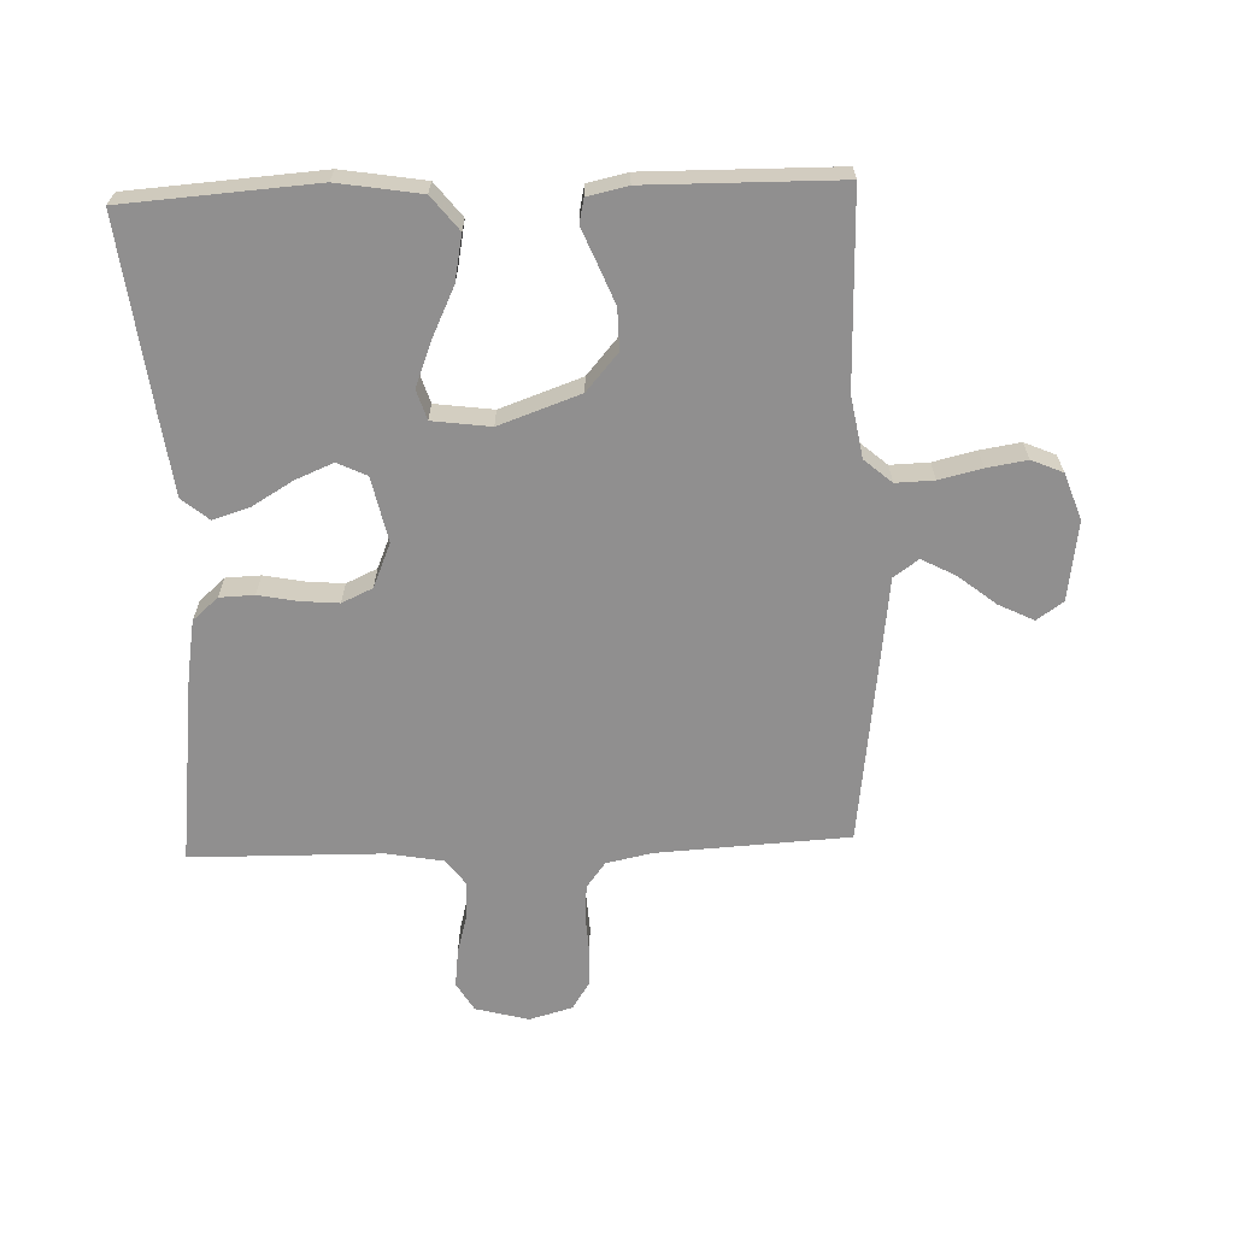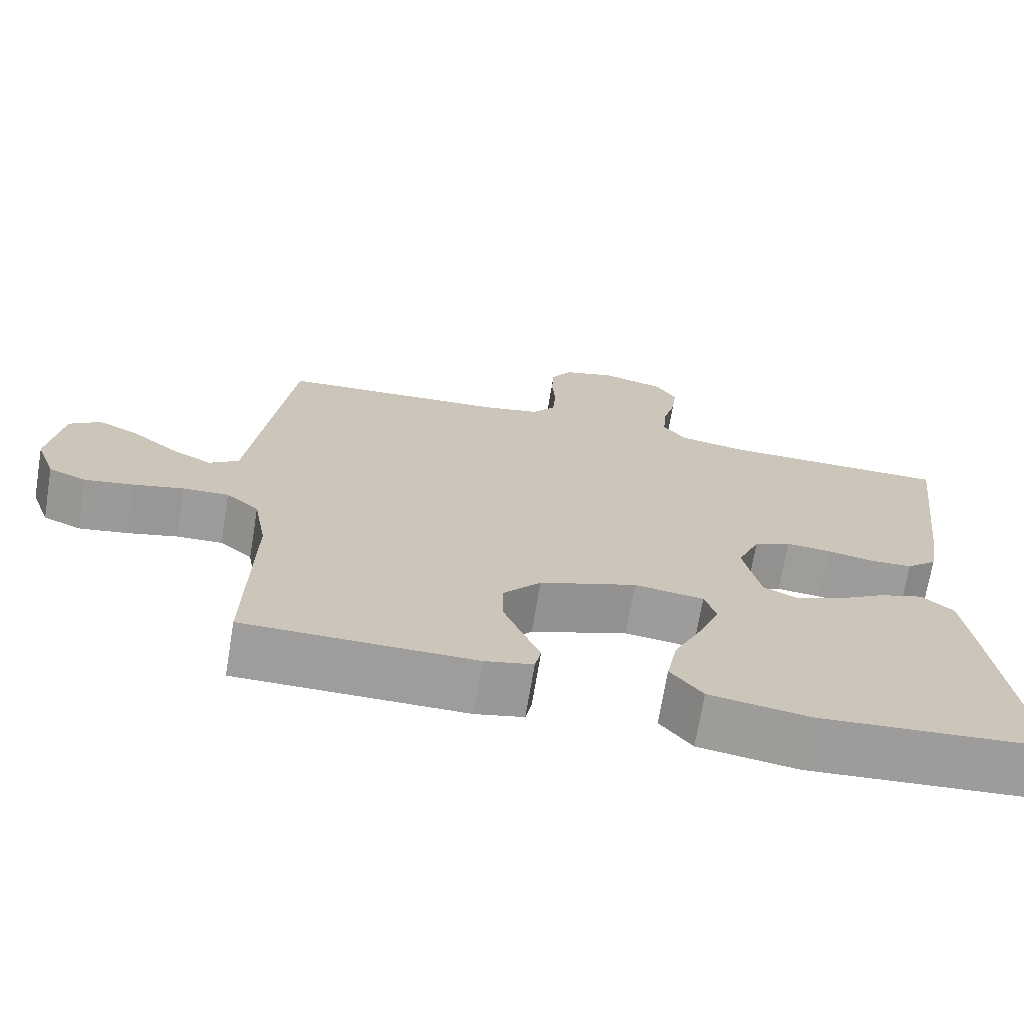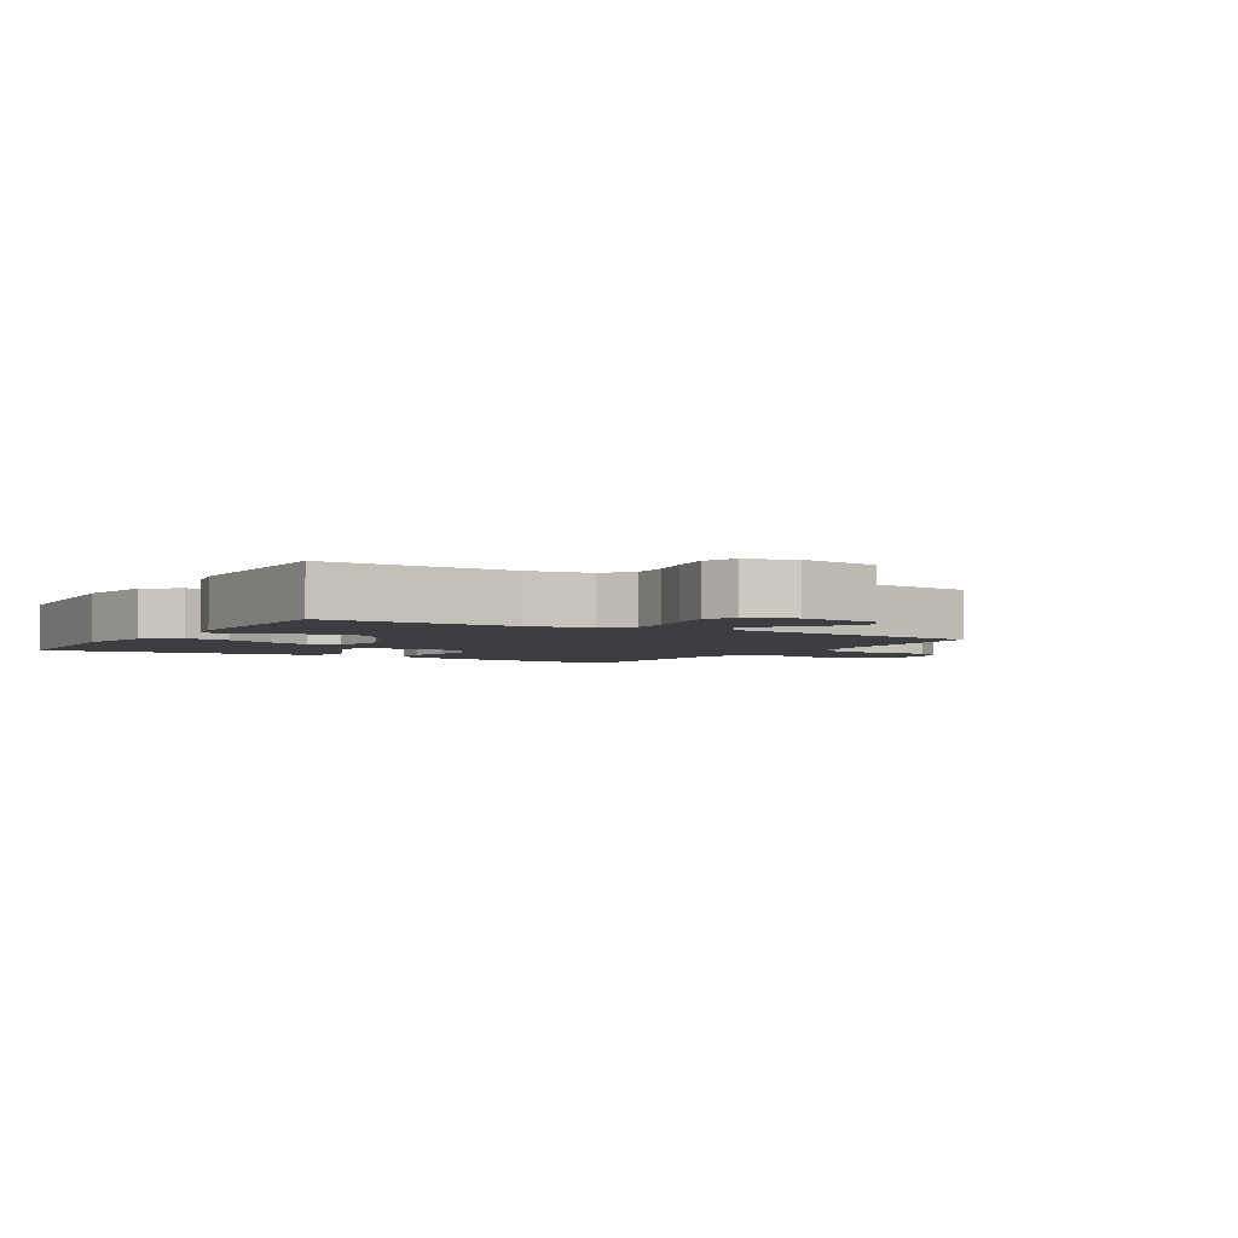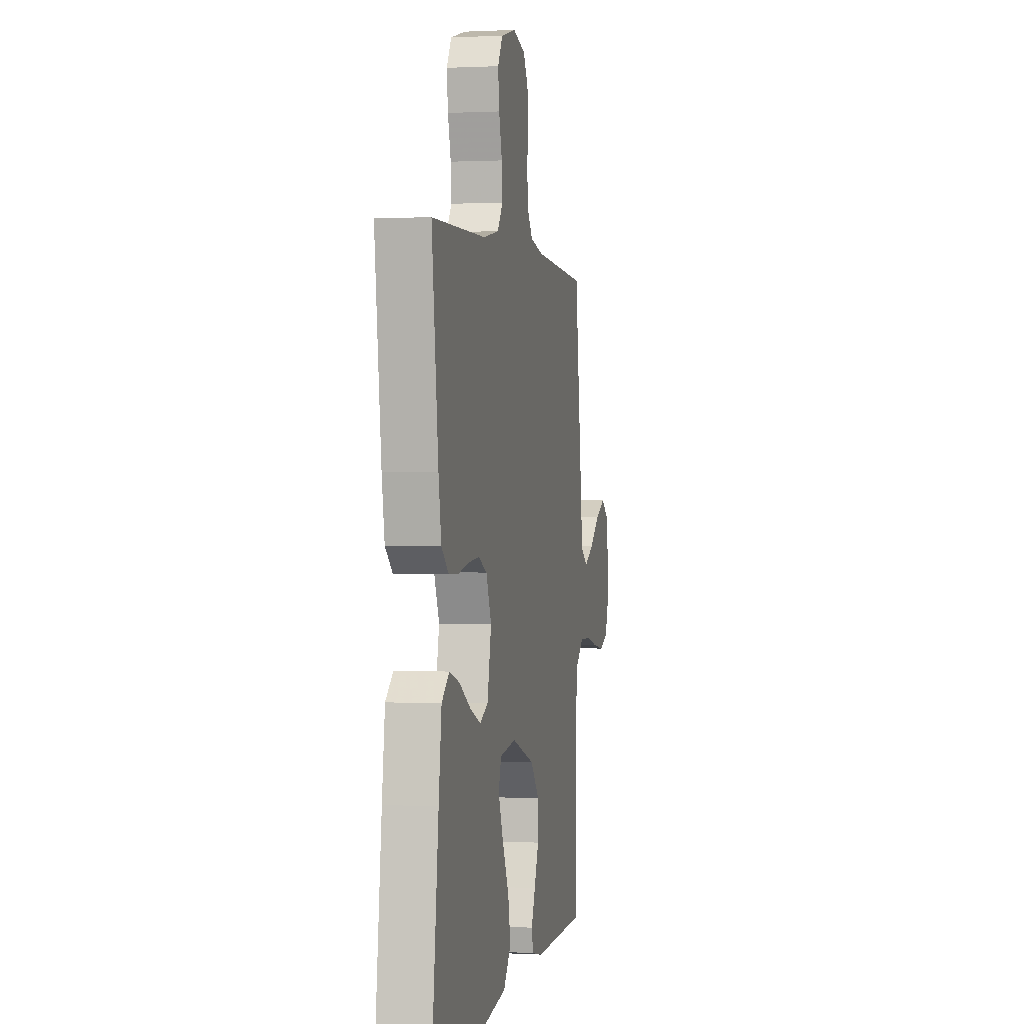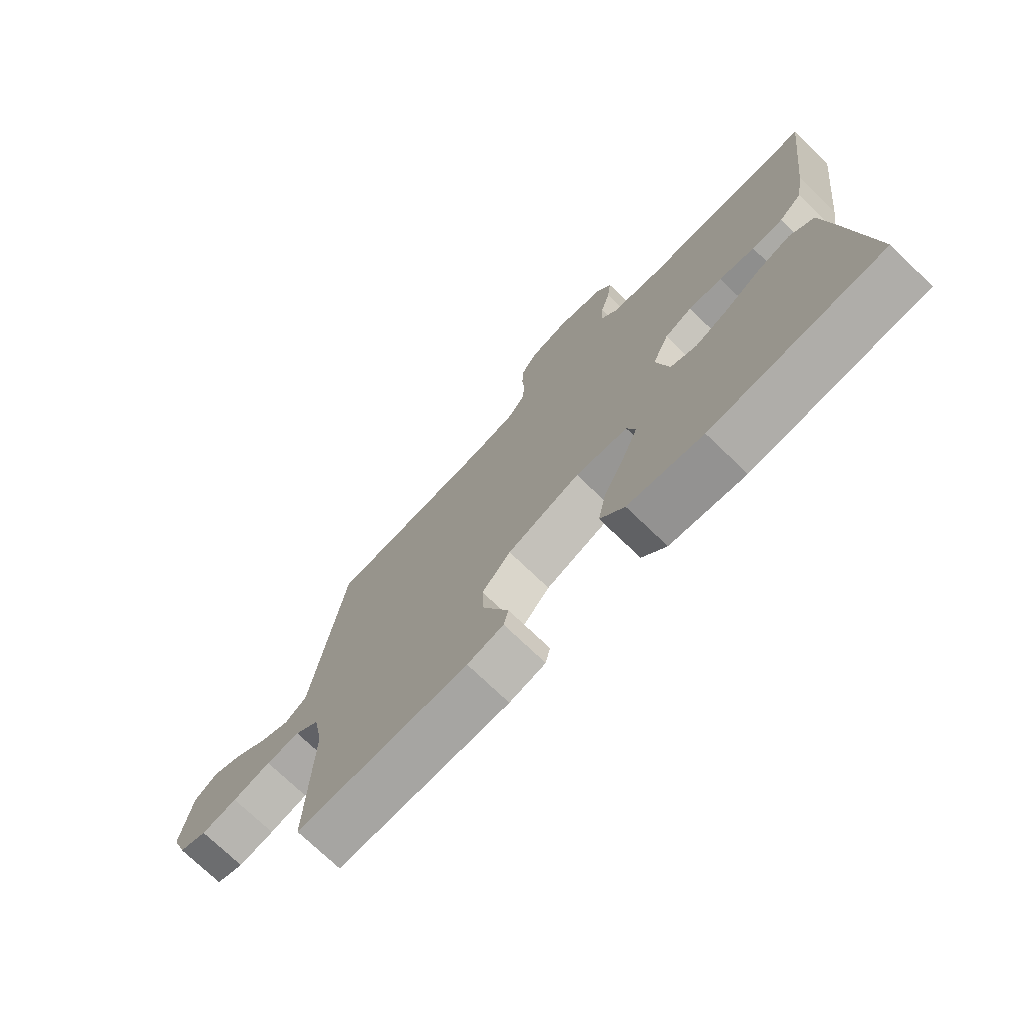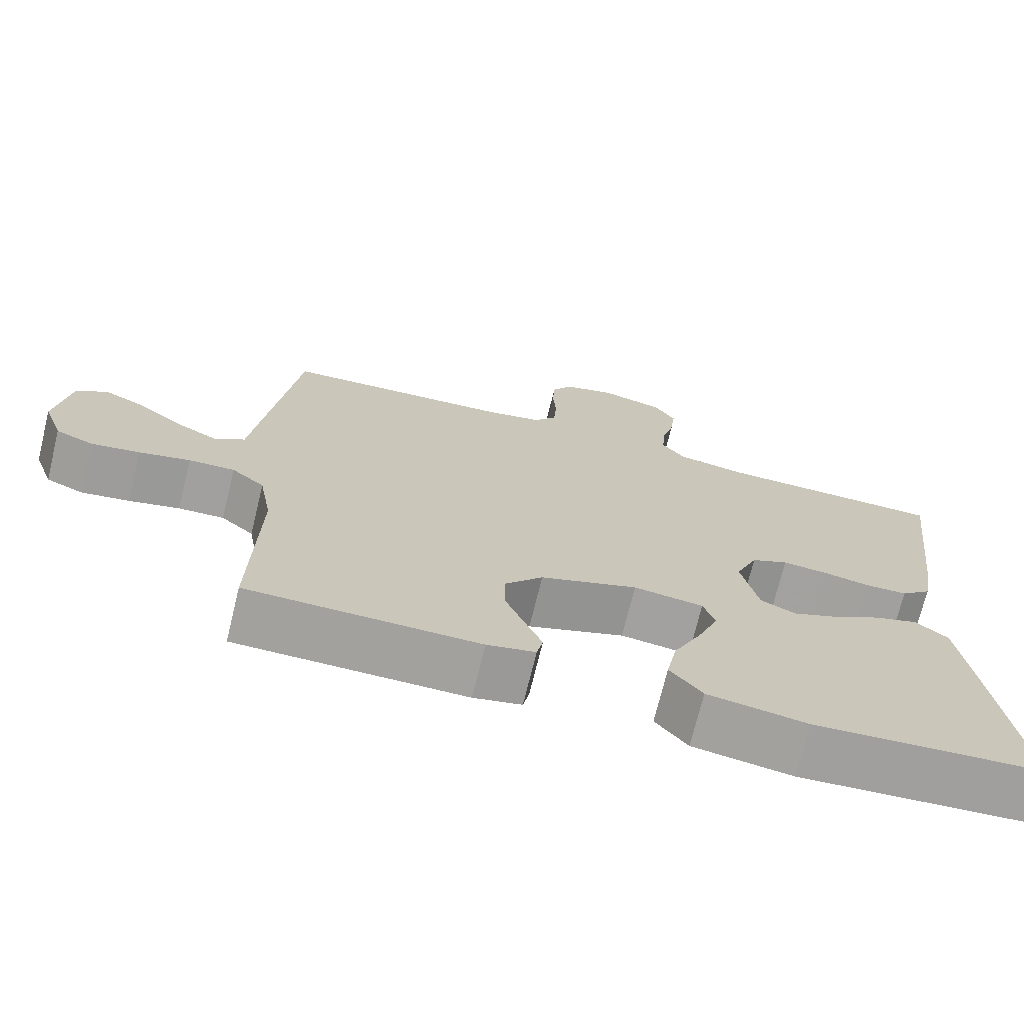
<metadata>
{"format":"obj","ext":"obj","renderer":"f3d","projection":"perspective","resolution":1024,"background":"white","views":[{"elev":-65.4,"azim":-178.0,"up":"+Y"},{"elev":-70.4,"azim":-9.4,"up":"+Z"},{"elev":-3.2,"azim":-121.0,"up":"+Y"},{"elev":0.9,"azim":101.3,"up":"+Z"},{"elev":-74.1,"azim":46.2,"up":"+Z"},{"elev":-72.0,"azim":-13.7,"up":"+Z"}]}
</metadata>
<code>
v 0.5 0.07 -0.5
v 0.2 0.07 -0.521
v 0.07 0.07 -0.5
v 0.028 0.07 -0.447
v 0.042 0.07 -0.375
v 0.079 0.07 -0.297
v 0.106 0.07 -0.228
v 0.091 0.07 -0.181
v 0 0.07 -0.169
v -0.127 0.07 -0.214
v -0.177 0.07 -0.272
v -0.176 0.07 -0.336
v -0.151 0.07 -0.398
v -0.129 0.07 -0.451
v -0.137 0.07 -0.489
v -0.2 0.07 -0.503
v -0.5 0.07 -0.5
v -0.493 0.07 -0.2
v -0.51 0.07 -0.103
v -0.553 0.07 -0.066
v -0.613 0.07 -0.068
v -0.68 0.07 -0.084
v -0.743 0.07 -0.094
v -0.792 0.07 -0.073
v -0.818 0.07 0
v -0.8 0.07 0.124
v -0.759 0.07 0.153
v -0.704 0.07 0.126
v -0.645 0.07 0.079
v -0.592 0.07 0.051
v -0.553 0.07 0.079
v -0.538 0.07 0.2
v -0.5 0.07 0.5
v -0.2 0.07 0.517
v -0.128 0.07 0.532
v -0.098 0.07 0.572
v -0.094 0.07 0.627
v -0.098 0.07 0.688
v -0.095 0.07 0.744
v -0.068 0.07 0.787
v 0 0.07 0.806
v 0.083 0.07 0.784
v 0.11 0.07 0.739
v 0.103 0.07 0.68
v 0.086 0.07 0.617
v 0.082 0.07 0.561
v 0.112 0.07 0.52
v 0.2 0.07 0.504
v 0.5 0.07 0.5
v 0.464 0.07 0.2
v 0.449 0.07 0.111
v 0.409 0.07 0.076
v 0.355 0.07 0.074
v 0.293 0.07 0.086
v 0.234 0.07 0.091
v 0.186 0.07 0.069
v 0.157 0.07 0
v 0.179 0.07 -0.102
v 0.225 0.07 -0.124
v 0.285 0.07 -0.099
v 0.349 0.07 -0.061
v 0.406 0.07 -0.043
v 0.448 0.07 -0.078
v 0.464 0.07 -0.2
v 0.5 0 -0.5
v 0.2 0 -0.521
v 0.07 0 -0.5
v 0.028 0 -0.447
v 0.042 0 -0.375
v 0.079 0 -0.297
v 0.106 0 -0.228
v 0.091 0 -0.181
v 0 0 -0.169
v -0.127 0 -0.214
v -0.177 0 -0.272
v -0.176 0 -0.336
v -0.151 0 -0.398
v -0.129 0 -0.451
v -0.137 0 -0.489
v -0.2 0 -0.503
v -0.5 0 -0.5
v -0.493 0 -0.2
v -0.51 0 -0.103
v -0.553 0 -0.066
v -0.613 0 -0.068
v -0.68 0 -0.084
v -0.743 0 -0.094
v -0.792 0 -0.073
v -0.818 0 0
v -0.8 0 0.124
v -0.759 0 0.153
v -0.704 0 0.126
v -0.645 0 0.079
v -0.592 0 0.051
v -0.553 0 0.079
v -0.538 0 0.2
v -0.5 0 0.5
v -0.2 0 0.517
v -0.128 0 0.532
v -0.098 0 0.572
v -0.094 0 0.627
v -0.098 0 0.688
v -0.095 0 0.744
v -0.068 0 0.787
v 0 0 0.806
v 0.083 0 0.784
v 0.11 0 0.739
v 0.103 0 0.68
v 0.086 0 0.617
v 0.082 0 0.561
v 0.112 0 0.52
v 0.2 0 0.504
v 0.5 0 0.5
v 0.464 0 0.2
v 0.449 0 0.111
v 0.409 0 0.076
v 0.355 0 0.074
v 0.293 0 0.086
v 0.234 0 0.091
v 0.186 0 0.069
v 0.157 0 0
v 0.179 0 -0.102
v 0.225 0 -0.124
v 0.285 0 -0.099
v 0.349 0 -0.061
v 0.406 0 -0.043
v 0.448 0 -0.078
v 0.464 0 -0.2
f 60 61 62 63
f 59 60 63 64
f 51 52 53 54
f 51 54 55
f 48 49 50 51
f 47 48 51 55
f 46 47 55 56
f 42 43 44 45
f 42 45 46
f 41 42 46
f 37 38 39 40
f 36 37 40 41
f 31 32 33 34
f 31 34 35
f 26 27 28 29
f 26 29 30
f 25 26 30
f 24 25 30
f 21 22 23 24
f 20 21 24 30
f 19 20 30 31
f 15 16 17 18
f 13 14 15 18
f 12 13 18 19
f 11 12 19 31
f 3 4 5 6
f 3 6 7
f 2 3 7
f 59 64 1 2
f 58 59 2 7
f 57 58 7 8
f 41 46 56 57
f 36 41 57 8
f 35 36 8 9
f 10 11 31 35
f 9 10 35
f 127 126 125 124
f 128 127 124 123
f 118 117 116 115
f 119 118 115
f 115 114 113 112
f 119 115 112 111
f 120 119 111 110
f 109 108 107 106
f 110 109 106
f 110 106 105
f 104 103 102 101
f 105 104 101 100
f 98 97 96 95
f 99 98 95
f 93 92 91 90
f 94 93 90
f 94 90 89
f 94 89 88
f 88 87 86 85
f 94 88 85 84
f 95 94 84 83
f 82 81 80 79
f 82 79 78 77
f 83 82 77 76
f 95 83 76 75
f 70 69 68 67
f 71 70 67
f 71 67 66
f 66 65 128 123
f 71 66 123 122
f 72 71 122 121
f 121 120 110 105
f 72 121 105 100
f 73 72 100 99
f 99 95 75 74
f 99 74 73
f 1 65 66 2
f 2 66 67 3
f 3 67 68 4
f 4 68 69 5
f 5 69 70 6
f 6 70 71 7
f 7 71 72 8
f 8 72 73 9
f 9 73 74 10
f 10 74 75 11
f 11 75 76 12
f 12 76 77 13
f 13 77 78 14
f 14 78 79 15
f 15 79 80 16
f 16 80 81 17
f 17 81 82 18
f 18 82 83 19
f 19 83 84 20
f 20 84 85 21
f 21 85 86 22
f 22 86 87 23
f 23 87 88 24
f 24 88 89 25
f 25 89 90 26
f 26 90 91 27
f 27 91 92 28
f 28 92 93 29
f 29 93 94 30
f 30 94 95 31
f 31 95 96 32
f 32 96 97 33
f 33 97 98 34
f 34 98 99 35
f 35 99 100 36
f 36 100 101 37
f 37 101 102 38
f 38 102 103 39
f 39 103 104 40
f 40 104 105 41
f 41 105 106 42
f 42 106 107 43
f 43 107 108 44
f 44 108 109 45
f 45 109 110 46
f 46 110 111 47
f 47 111 112 48
f 48 112 113 49
f 49 113 114 50
f 50 114 115 51
f 51 115 116 52
f 52 116 117 53
f 53 117 118 54
f 54 118 119 55
f 55 119 120 56
f 56 120 121 57
f 57 121 122 58
f 58 122 123 59
f 59 123 124 60
f 60 124 125 61
f 61 125 126 62
f 62 126 127 63
f 63 127 128 64
f 64 128 65 1

</code>
